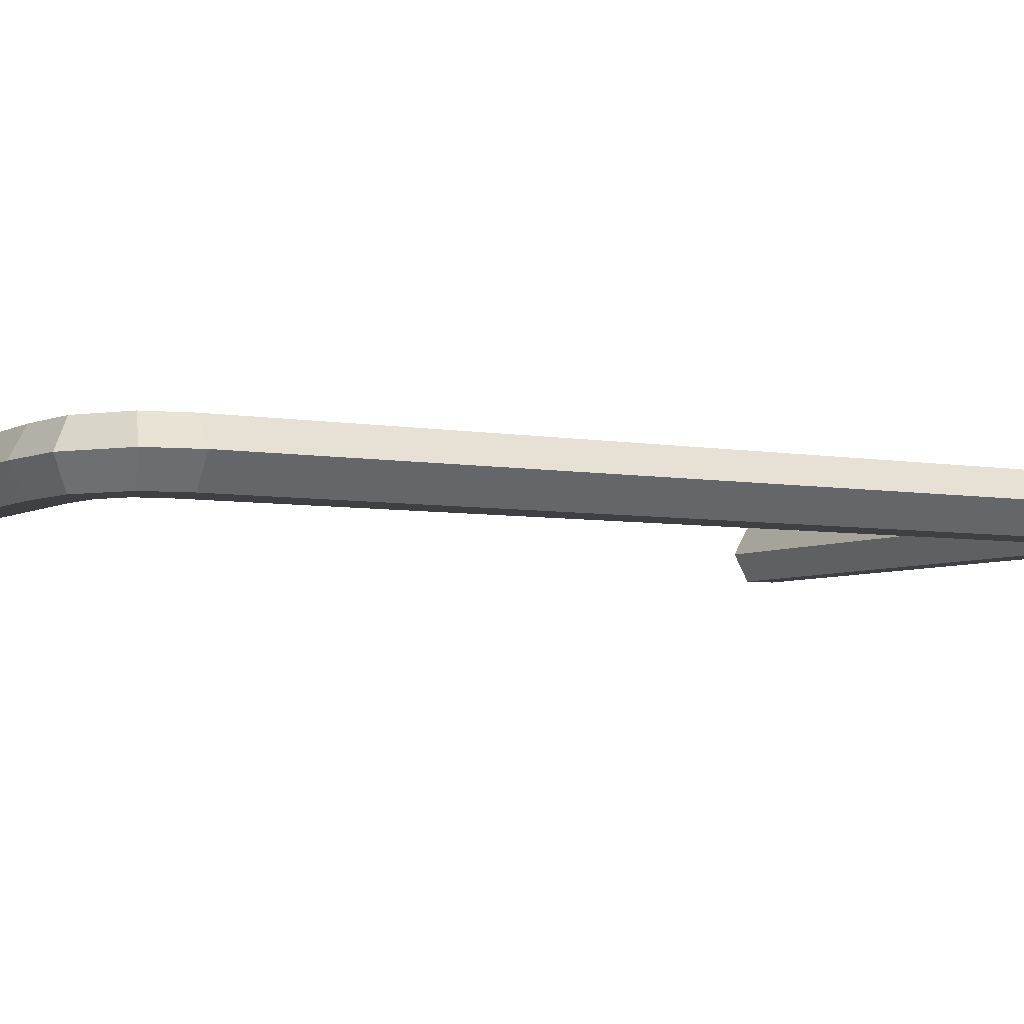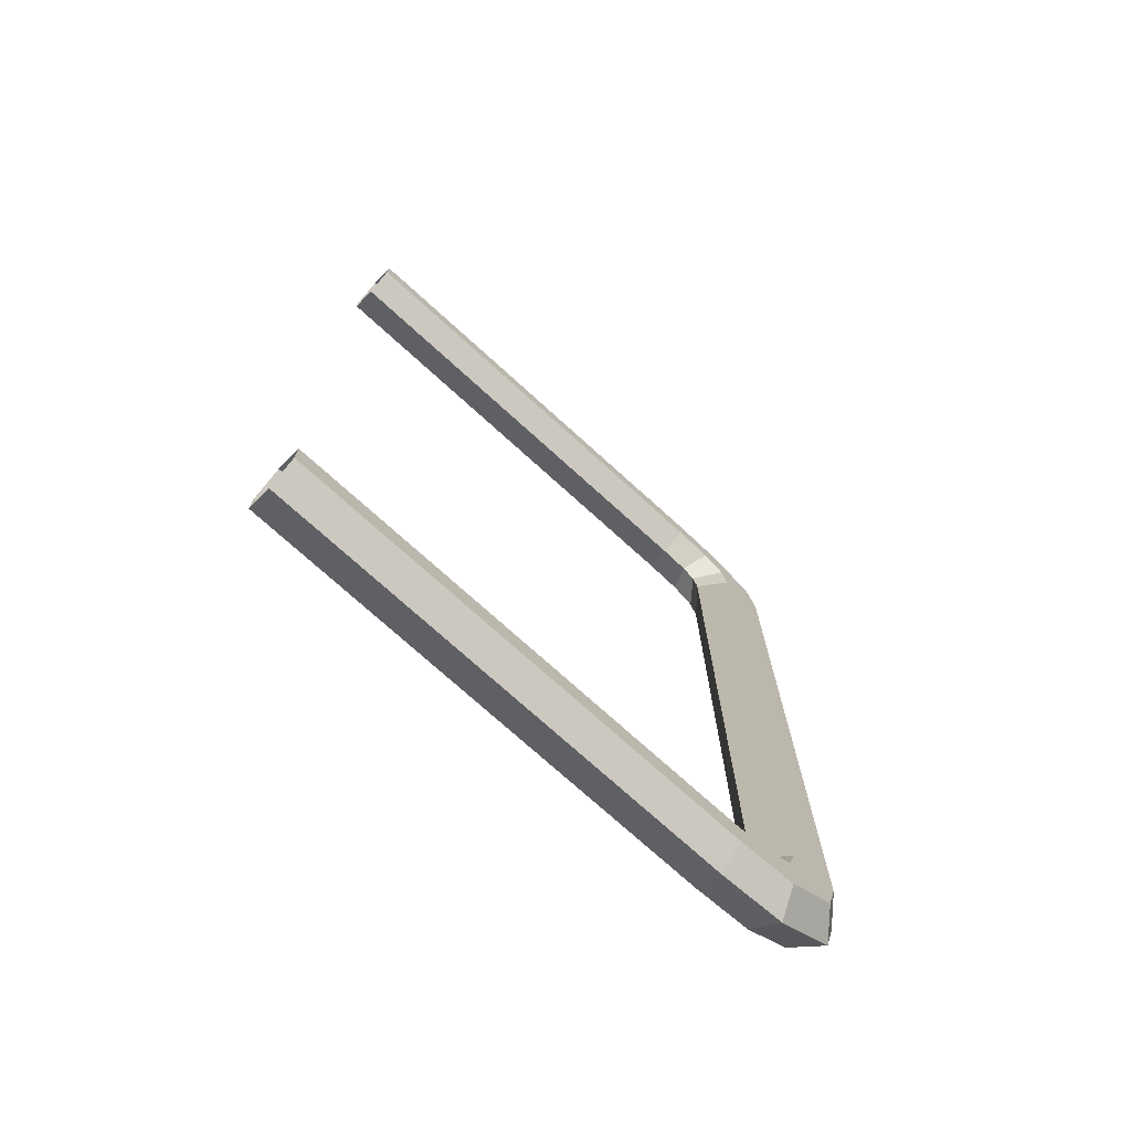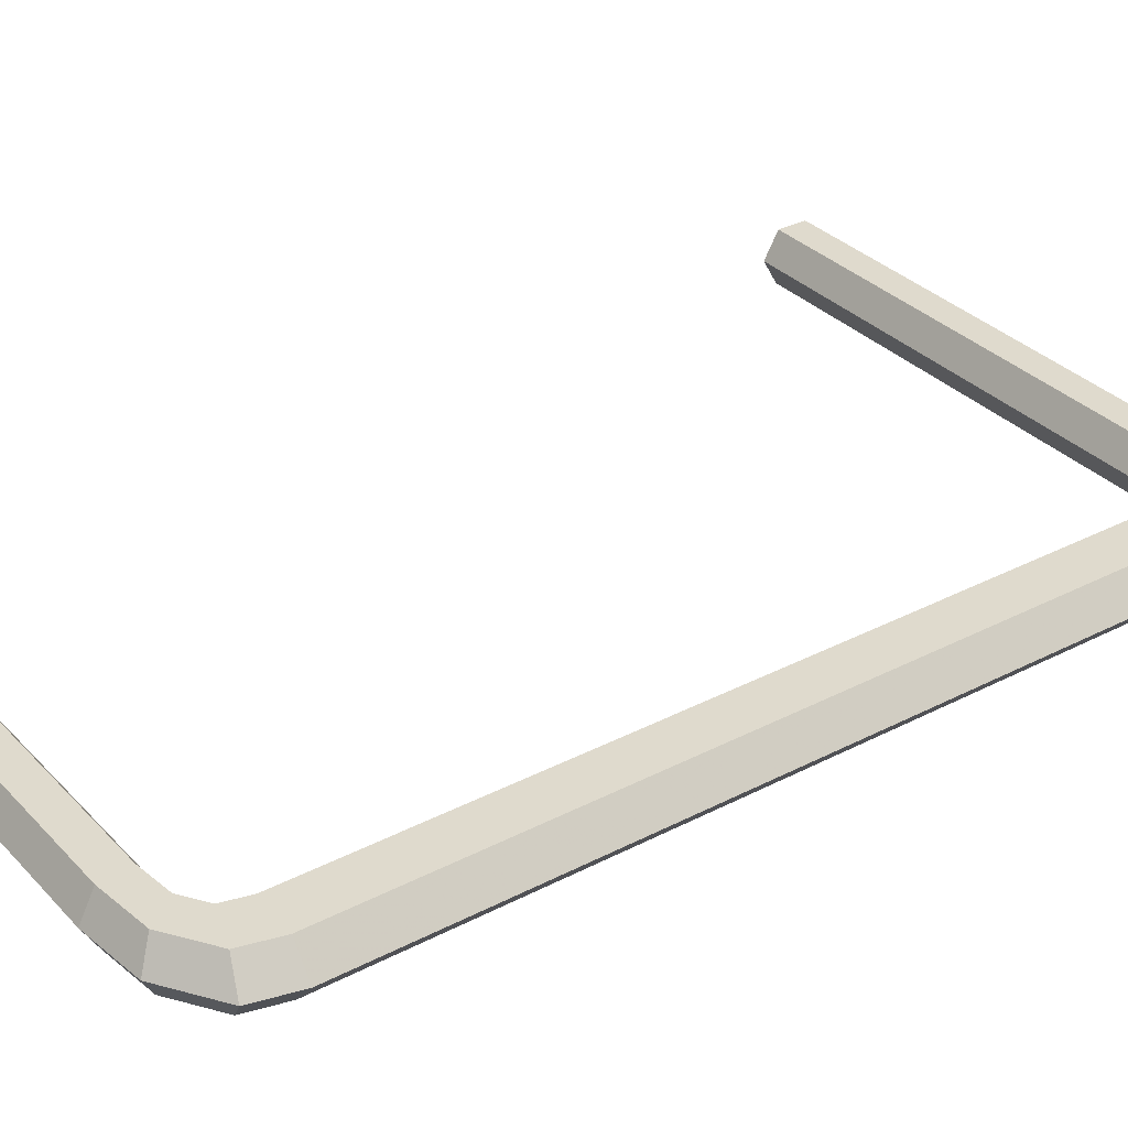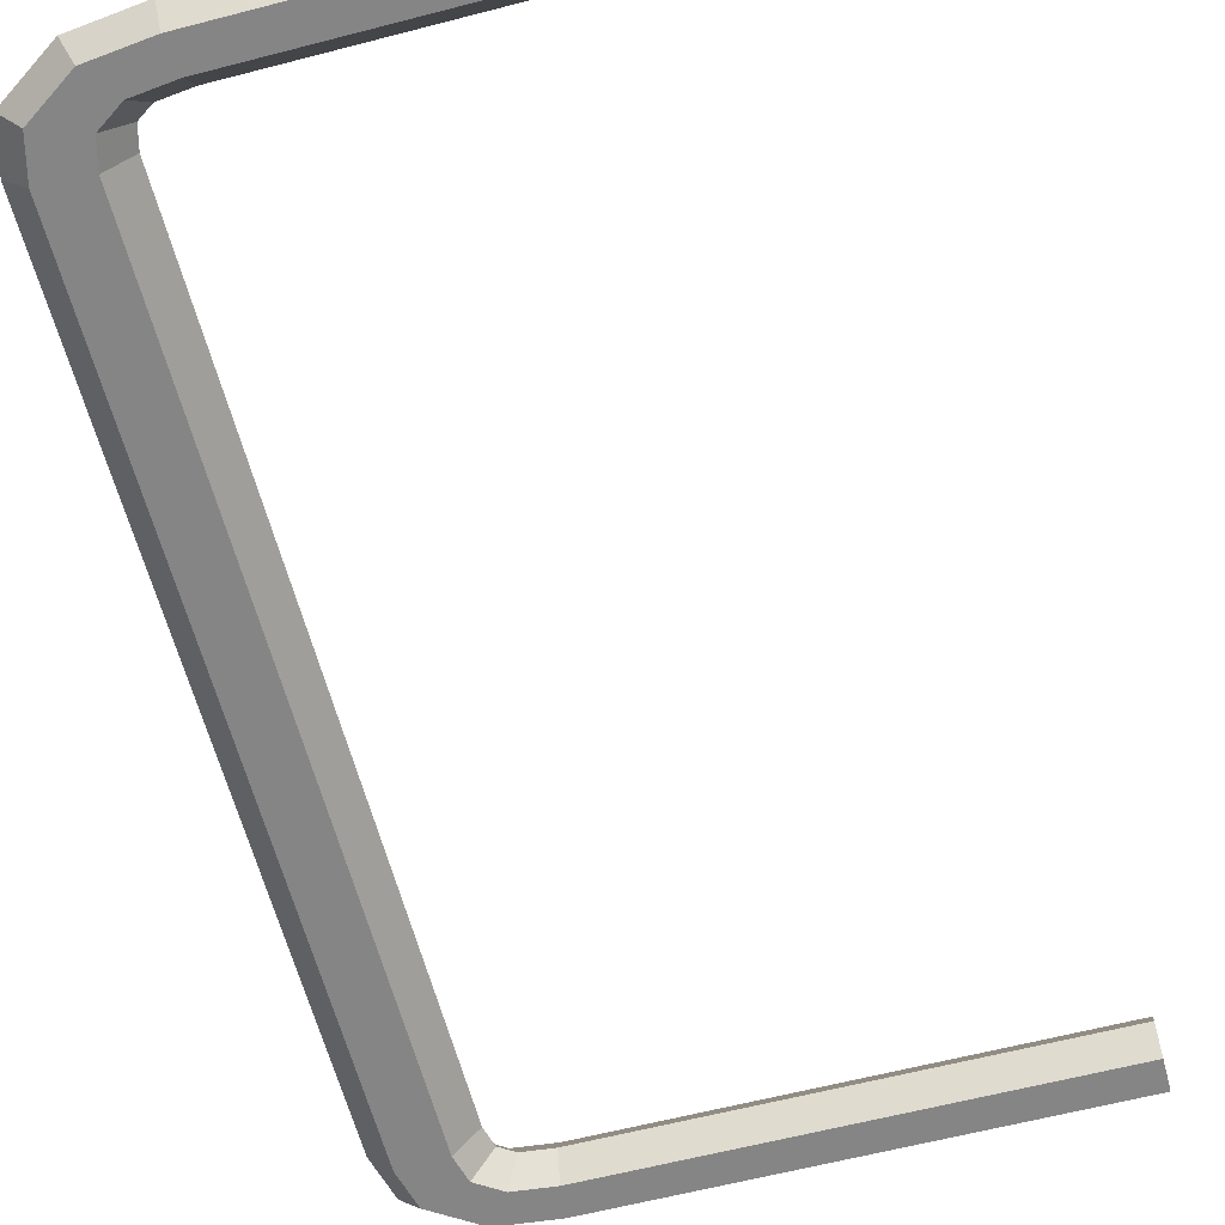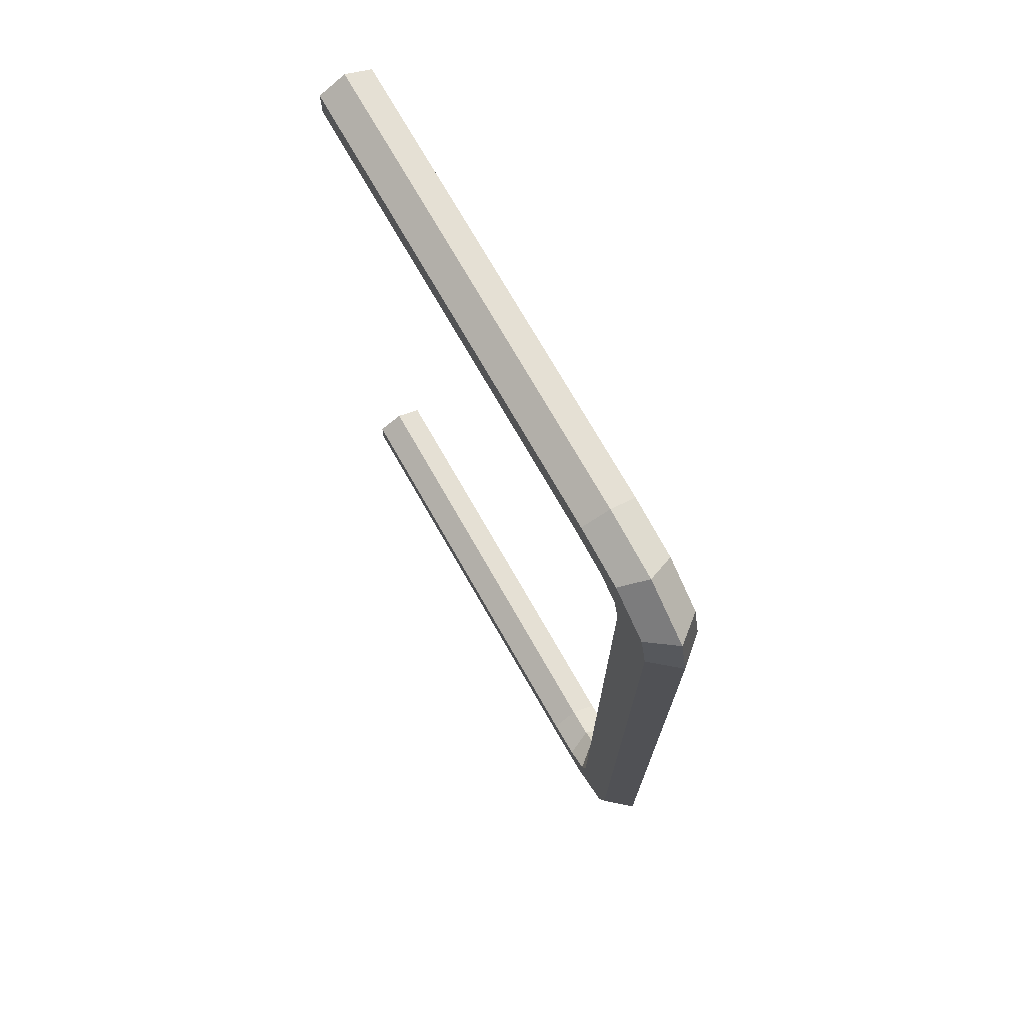
<metadata>
{"format":"obj","ext":"obj","renderer":"f3d","projection":"perspective","resolution":1024,"background":"white","views":[{"elev":-5.1,"azim":59.6,"up":"+Y"},{"elev":-74.1,"azim":-42.2,"up":"+Z"},{"elev":32.8,"azim":54.3,"up":"+Y"},{"elev":-61.7,"azim":-165.2,"up":"+Y"},{"elev":73.6,"azim":60.2,"up":"+Z"}]}
</metadata>
<code>
v 0.04936 -0 0.05387
v 0.04501 -0.003529 0.05883
v 0.04631 -0.003529 0.0537
v 0.04786 -0 0.05981
v 0.04631 -0.003529 0.04538
v 0.04501 0.00353 0.05883
v 0.03898 -0.003529 0.06285
v 0.04019 -0.003529 0.04538
v 0.04936 -0 0.04538
v 0.04631 0.00353 0.0537
v 0.04045 -0 0.06475
v 0.0393 -0.003529 0.05687
v 0.04019 -0.003529 0.05336
v 0.04631 0.00353 0.04538
v 0.03898 0.00353 0.06285
v 0.03128 -0.003529 0.06372
v 0.03604 -0.003529 0.05905
v 0.03714 -0 0.05319
v 0.04019 0.00353 0.05336
v 0.0393 0.00353 0.05687
v 0.03154 -0 0.06576
v 0.03456 -0 0.05715
v 0.03645 -0 0.05589
v 0.03714 -0 0.04538
v 0.04019 0.00353 0.04538
v 0.03604 0.00353 0.05905
v 0.03128 0.00353 0.06372
v -0.03011 -0.003529 0.06372
v 0.03077 -0.003529 0.05964
v -0.03011 -0 0.06576
v 0.03051 -0 0.05761
v 0.03077 0.00353 0.05964
v -0.03011 0.00353 0.06372
v -0.03011 -0.003529 0.06168
v -0.03011 -0 0.05761
v -0.03011 0.00353 0.05964
v -0.03011 0.00353 0.06168
v -0.03011 -0.003529 0.05964
v 0.03714 -0 -0.04558
v 0.0402 0.00353 -0.04558
v 0.04631 0.00353 -0.04558
v 0.0402 -0.003529 -0.04558
v 0.04937 -0 -0.04558
v 0.04631 -0.003529 -0.04558
v -0.03011 -0.003529 -0.05952
v 0.03051 -0 -0.05748
v -0.03011 -0 -0.05748
v 0.03077 -0.003529 -0.05952
v 0.03077 0.00353 -0.05952
v 0.03128 -0.003529 -0.06359
v 0.03604 -0.003529 -0.05892
v -0.03011 0.00353 -0.05952
v 0.03604 0.00353 -0.05892
v -0.03011 -0.003529 -0.06359
v 0.03456 -0 -0.05702
v -0.03011 0.00353 -0.06359
v 0.03128 0.00353 -0.06359
v -0.03011 -0 -0.06563
v 0.03898 -0.003529 -0.06273
v 0.03645 -0 -0.05576
v 0.0393 0.00353 -0.05674
v 0.03898 0.00353 -0.06273
v 0.03154 -0 -0.06563
v 0.0393 -0.003529 -0.05674
v 0.04045 -0 -0.06463
v 0.04501 -0.003529 -0.05871
v 0.04019 -0.003529 -0.05323
v 0.04019 0.00353 -0.05323
v 0.04501 0.00353 -0.05871
v 0.04786 -0 -0.05969
v 0.03714 -0 -0.05306
v 0.04019 -0.003529 -0.04525
v 0.04019 0.00353 -0.04525
v 0.04631 0.00353 -0.04525
v 0.04936 -0 -0.05374
v 0.04631 -0.003529 -0.04525
v 0.03714 -0 -0.04525
v 0.04631 0.00353 -0.05357
v 0.04631 -0.003529 -0.05357
v 0.04936 -0 -0.04525
v 0.04501 -0.003529 0.05883
v 0.04501 -0.003529 0.05883
v 0.04501 -0.003529 0.05883
v 0.04501 -0.003529 0.05883
v 0.04501 -0.003529 0.05883
v 0.04786 -0 0.05981
v 0.04786 -0 0.05981
v 0.04786 -0 0.05981
v 0.04501 0.00353 0.05883
v 0.04501 0.00353 0.05883
v 0.04501 0.00353 0.05883
v 0.04501 0.00353 0.05883
v 0.04501 0.00353 0.05883
v 0.03898 -0.003529 0.06285
v 0.03898 -0.003529 0.06285
v 0.03898 -0.003529 0.06285
v 0.04045 -0 0.06475
v 0.0393 -0.003529 0.05687
v 0.0393 -0.003529 0.05687
v 0.0393 -0.003529 0.05687
v 0.0393 -0.003529 0.05687
v 0.0393 -0.003529 0.05687
v 0.03898 0.00353 0.06285
v 0.03898 0.00353 0.06285
v 0.03898 0.00353 0.06285
v 0.03128 -0.003529 0.06372
v 0.03128 -0.003529 0.06372
v 0.03128 -0.003529 0.06372
v 0.03604 -0.003529 0.05905
v 0.03604 -0.003529 0.05905
v 0.03604 -0.003529 0.05905
v 0.0393 0.00353 0.05687
v 0.0393 0.00353 0.05687
v 0.0393 0.00353 0.05687
v 0.0393 0.00353 0.05687
v 0.0393 0.00353 0.05687
v 0.03154 -0 0.06576
v 0.03456 -0 0.05715
v 0.03645 -0 0.05589
v 0.03645 -0 0.05589
v 0.03645 -0 0.05589
v 0.03604 0.00353 0.05905
v 0.03604 0.00353 0.05905
v 0.03604 0.00353 0.05905
v 0.03128 0.00353 0.06372
v 0.03128 0.00353 0.06372
v 0.03128 0.00353 0.06372
v -0.03011 -0.003529 0.06372
v -0.03011 -0.003529 0.06372
v -0.03011 -0.003529 0.06372
v 0.03077 -0.003529 0.05964
v 0.03077 -0.003529 0.05964
v 0.03077 -0.003529 0.05964
v -0.03011 -0 0.06576
v 0.03051 -0 0.05761
v 0.03077 0.00353 0.05964
v 0.03077 0.00353 0.05964
v 0.03077 0.00353 0.05964
v -0.03011 0.00353 0.06372
v -0.03011 0.00353 0.06372
v -0.03011 0.00353 0.06372
v -0.03011 -0 0.05761
v -0.03011 0.00353 0.05964
v -0.03011 0.00353 0.05964
v -0.03011 0.00353 0.05964
v -0.03011 -0.003529 0.05964
v -0.03011 -0.003529 0.05964
v -0.03011 -0.003529 0.05964
v -0.03011 -0.003529 -0.05952
v -0.03011 -0.003529 -0.05952
v -0.03011 -0.003529 -0.05952
v 0.03051 -0 -0.05748
v -0.03011 -0 -0.05748
v 0.03077 -0.003529 -0.05952
v 0.03077 -0.003529 -0.05952
v 0.03077 -0.003529 -0.05952
v 0.03077 0.00353 -0.05952
v 0.03077 0.00353 -0.05952
v 0.03077 0.00353 -0.05952
v 0.03128 -0.003529 -0.06359
v 0.03128 -0.003529 -0.06359
v 0.03128 -0.003529 -0.06359
v 0.03604 -0.003529 -0.05892
v 0.03604 -0.003529 -0.05892
v 0.03604 -0.003529 -0.05892
v -0.03011 0.00353 -0.05952
v -0.03011 0.00353 -0.05952
v -0.03011 0.00353 -0.05952
v 0.03604 0.00353 -0.05892
v 0.03604 0.00353 -0.05892
v 0.03604 0.00353 -0.05892
v -0.03011 -0.003529 -0.06359
v -0.03011 -0.003529 -0.06359
v -0.03011 -0.003529 -0.06359
v 0.03456 -0 -0.05702
v -0.03011 0.00353 -0.06359
v -0.03011 0.00353 -0.06359
v -0.03011 0.00353 -0.06359
v 0.03128 0.00353 -0.06359
v 0.03128 0.00353 -0.06359
v 0.03128 0.00353 -0.06359
v -0.03011 -0 -0.06563
v 0.03898 -0.003529 -0.06273
v 0.03898 -0.003529 -0.06273
v 0.03898 -0.003529 -0.06273
v 0.03645 -0 -0.05576
v 0.03645 -0 -0.05576
v 0.03645 -0 -0.05576
v 0.0393 0.00353 -0.05674
v 0.0393 0.00353 -0.05674
v 0.0393 0.00353 -0.05674
v 0.0393 0.00353 -0.05674
v 0.0393 0.00353 -0.05674
v 0.03898 0.00353 -0.06273
v 0.03898 0.00353 -0.06273
v 0.03898 0.00353 -0.06273
v 0.03154 -0 -0.06563
v 0.0393 -0.003529 -0.05674
v 0.0393 -0.003529 -0.05674
v 0.0393 -0.003529 -0.05674
v 0.0393 -0.003529 -0.05674
v 0.0393 -0.003529 -0.05674
v 0.04045 -0 -0.06463
v 0.04501 -0.003529 -0.05871
v 0.04501 -0.003529 -0.05871
v 0.04501 -0.003529 -0.05871
v 0.04501 -0.003529 -0.05871
v 0.04501 -0.003529 -0.05871
v 0.04501 0.00353 -0.05871
v 0.04501 0.00353 -0.05871
v 0.04501 0.00353 -0.05871
v 0.04501 0.00353 -0.05871
v 0.04501 0.00353 -0.05871
v 0.04786 -0 -0.05969
v 0.04786 -0 -0.05969
v 0.04786 -0 -0.05969
v 0.04936 -0 0.05387
v 0.04631 -0.003529 0.0537
v 0.04631 -0.003529 0.0537
v 0.04631 -0.003529 0.0537
v 0.04631 -0.003529 0.04538
v 0.04631 -0.003529 0.04538
v 0.04631 -0.003529 0.04538
v 0.04019 -0.003529 0.04538
v 0.04019 -0.003529 0.04538
v 0.04019 -0.003529 0.04538
v 0.04936 -0 0.04538
v 0.04631 0.00353 0.0537
v 0.04631 0.00353 0.0537
v 0.04631 0.00353 0.0537
v 0.04019 -0.003529 0.05336
v 0.04019 -0.003529 0.05336
v 0.04019 -0.003529 0.05336
v 0.04631 0.00353 0.04538
v 0.04631 0.00353 0.04538
v 0.04631 0.00353 0.04538
v 0.03714 -0 0.05319
v 0.04019 0.00353 0.05336
v 0.04019 0.00353 0.05336
v 0.04019 0.00353 0.05336
v 0.03714 -0 0.04538
v 0.04019 0.00353 0.04538
v 0.04019 0.00353 0.04538
v 0.04019 0.00353 0.04538
v 0.03714 -0 -0.04558
v 0.0402 0.00353 -0.04558
v 0.0402 0.00353 -0.04558
v 0.0402 0.00353 -0.04558
v 0.04631 0.00353 -0.04558
v 0.04631 0.00353 -0.04558
v 0.04631 0.00353 -0.04558
v 0.0402 -0.003529 -0.04558
v 0.0402 -0.003529 -0.04558
v 0.0402 -0.003529 -0.04558
v 0.04937 -0 -0.04558
v 0.04631 -0.003529 -0.04558
v 0.04631 -0.003529 -0.04558
v 0.04631 -0.003529 -0.04558
v 0.04019 -0.003529 -0.05323
v 0.04019 -0.003529 -0.05323
v 0.04019 -0.003529 -0.05323
v 0.04019 0.00353 -0.05323
v 0.04019 0.00353 -0.05323
v 0.04019 0.00353 -0.05323
v 0.03714 -0 -0.05306
v 0.04019 -0.003529 -0.04525
v 0.04019 -0.003529 -0.04525
v 0.04019 -0.003529 -0.04525
v 0.04019 0.00353 -0.04525
v 0.04019 0.00353 -0.04525
v 0.04019 0.00353 -0.04525
v 0.04631 0.00353 -0.04525
v 0.04631 0.00353 -0.04525
v 0.04631 0.00353 -0.04525
v 0.04936 -0 -0.05374
v 0.04631 -0.003529 -0.04525
v 0.04631 -0.003529 -0.04525
v 0.04631 -0.003529 -0.04525
v 0.03714 -0 -0.04525
v 0.04631 0.00353 -0.05357
v 0.04631 0.00353 -0.05357
v 0.04631 0.00353 -0.05357
v 0.04631 -0.003529 -0.05357
v 0.04631 -0.003529 -0.05357
v 0.04631 -0.003529 -0.05357
v 0.04936 -0 -0.04525
v -0.03011 -0.003529 0.06168
v -0.03011 0.00353 0.06168
f 218 83 217
f 88 217 83
f 219 222 84
f 218 217 221
f 88 91 217
f 81 94 86
f 222 225 84
f 227 221 217
f 228 217 91
f 86 97 89
f 97 86 94
f 84 101 95
f 225 232 84
f 217 228 227
f 230 93 236
f 103 89 97
f 94 106 97
f 101 110 95
f 232 101 84
f 13 8 18
f 234 227 228
f 93 240 236
f 93 105 116
f 97 117 103
f 117 97 106
f 95 110 107
f 17 12 22
f 99 13 120
f 24 18 8
f 18 120 13
f 244 236 240
f 240 93 116
f 116 105 124
f 125 103 117
f 106 128 117
f 110 132 107
f 23 22 12
f 17 22 29
f 18 24 19
f 18 19 120
f 25 19 24
f 113 120 19
f 105 127 124
f 20 26 23
f 117 134 125
f 134 117 128
f 107 132 129
f 22 23 26
f 31 29 22
f 124 127 138
f 139 125 134
f 129 132 34
f 26 32 22
f 31 35 29
f 31 22 32
f 138 127 145
f 141 288 127
f 147 34 132
f 38 29 35
f 35 31 36
f 32 36 31
f 145 127 288
f 1 82 3
f 82 1 87
f 85 223 220
f 5 1 3
f 1 90 87
f 4 7 2
f 85 226 223
f 1 5 9
f 90 1 10
f 6 11 4
f 7 4 11
f 96 102 85
f 85 233 226
f 9 10 1
f 235 92 229
f 11 6 15
f 11 16 7
f 96 111 102
f 85 102 233
f 237 224 231
f 10 9 14
f 235 239 92
f 115 104 92
f 15 21 11
f 16 11 21
f 108 111 96
f 118 98 109
f 121 231 100
f 224 237 241
f 231 121 237
f 239 235 243
f 115 92 239
f 123 104 115
f 21 15 27
f 21 28 16
f 108 133 111
f 98 118 119
f 131 118 109
f 238 241 237
f 121 238 237
f 241 238 242
f 238 121 114
f 123 126 104
f 119 122 112
f 27 30 21
f 28 21 30
f 130 133 108
f 122 119 118
f 118 131 135
f 137 126 123
f 30 27 33
f 287 133 130
f 118 136 122
f 131 142 135
f 136 118 135
f 144 126 137
f 126 37 140
f 133 287 148
f 142 131 146
f 143 135 142
f 135 143 136
f 37 126 144
f 40 25 39
f 24 39 25
f 244 248 236
f 24 8 39
f 251 236 248
f 42 39 8
f 234 249 227
f 225 222 253
f 255 227 249
f 257 253 222
f 255 256 227
f 221 227 256
f 245 242 246
f 242 245 241
f 235 247 243
f 245 224 241
f 247 235 250
f 224 245 252
f 9 41 14
f 254 223 226
f 41 9 43
f 223 254 258
f 9 44 43
f 44 9 5
f 153 152 149
f 154 149 152
f 152 153 157
f 155 161 150
f 154 152 163
f 166 157 153
f 157 169 152
f 173 150 161
f 164 161 155
f 175 163 152
f 168 178 159
f 175 152 169
f 171 159 181
f 54 50 58
f 184 161 164
f 175 186 163
f 181 159 178
f 169 189 175
f 196 171 181
f 63 58 50
f 50 59 63
f 201 184 164
f 198 163 186
f 186 175 189
f 57 56 63
f 193 171 196
f 62 57 65
f 58 63 56
f 65 63 59
f 207 184 201
f 199 187 67
f 190 68 187
f 63 65 57
f 213 193 196
f 65 70 62
f 59 66 65
f 260 207 201
f 71 67 187
f 71 187 68
f 264 193 213
f 69 62 70
f 70 65 66
f 267 207 260
f 67 71 72
f 68 73 71
f 213 274 264
f 216 275 211
f 216 206 275
f 277 207 267
f 77 72 71
f 77 71 73
f 271 264 274
f 282 274 213
f 280 211 275
f 283 275 206
f 284 207 277
f 272 280 286
f 275 286 280
f 275 283 286
f 276 286 283
f 45 46 47
f 46 45 48
f 49 47 46
f 151 162 156
f 51 46 48
f 47 49 52
f 46 53 49
f 162 151 174
f 156 162 165
f 46 51 55
f 158 177 167
f 53 46 55
f 180 158 170
f 182 160 172
f 165 162 185
f 51 60 55
f 177 158 180
f 55 61 53
f 180 170 195
f 160 182 197
f 197 183 160
f 165 185 202
f 60 51 64
f 61 55 60
f 197 176 179
f 195 170 192
f 203 179 194
f 176 197 182
f 183 197 203
f 202 185 208
f 259 188 200
f 188 262 191
f 179 203 197
f 195 192 212
f 194 214 203
f 203 204 183
f 202 208 261
f 188 259 265
f 262 188 265
f 212 192 263
f 214 194 209
f 204 203 214
f 261 208 268
f 266 265 259
f 265 269 262
f 263 273 212
f 210 75 215
f 75 205 215
f 268 208 278
f 265 266 279
f 269 265 279
f 273 263 270
f 212 273 281
f 75 210 78
f 205 75 79
f 278 208 285
f 80 78 74
f 78 80 75
f 80 79 75
f 79 80 76

</code>
